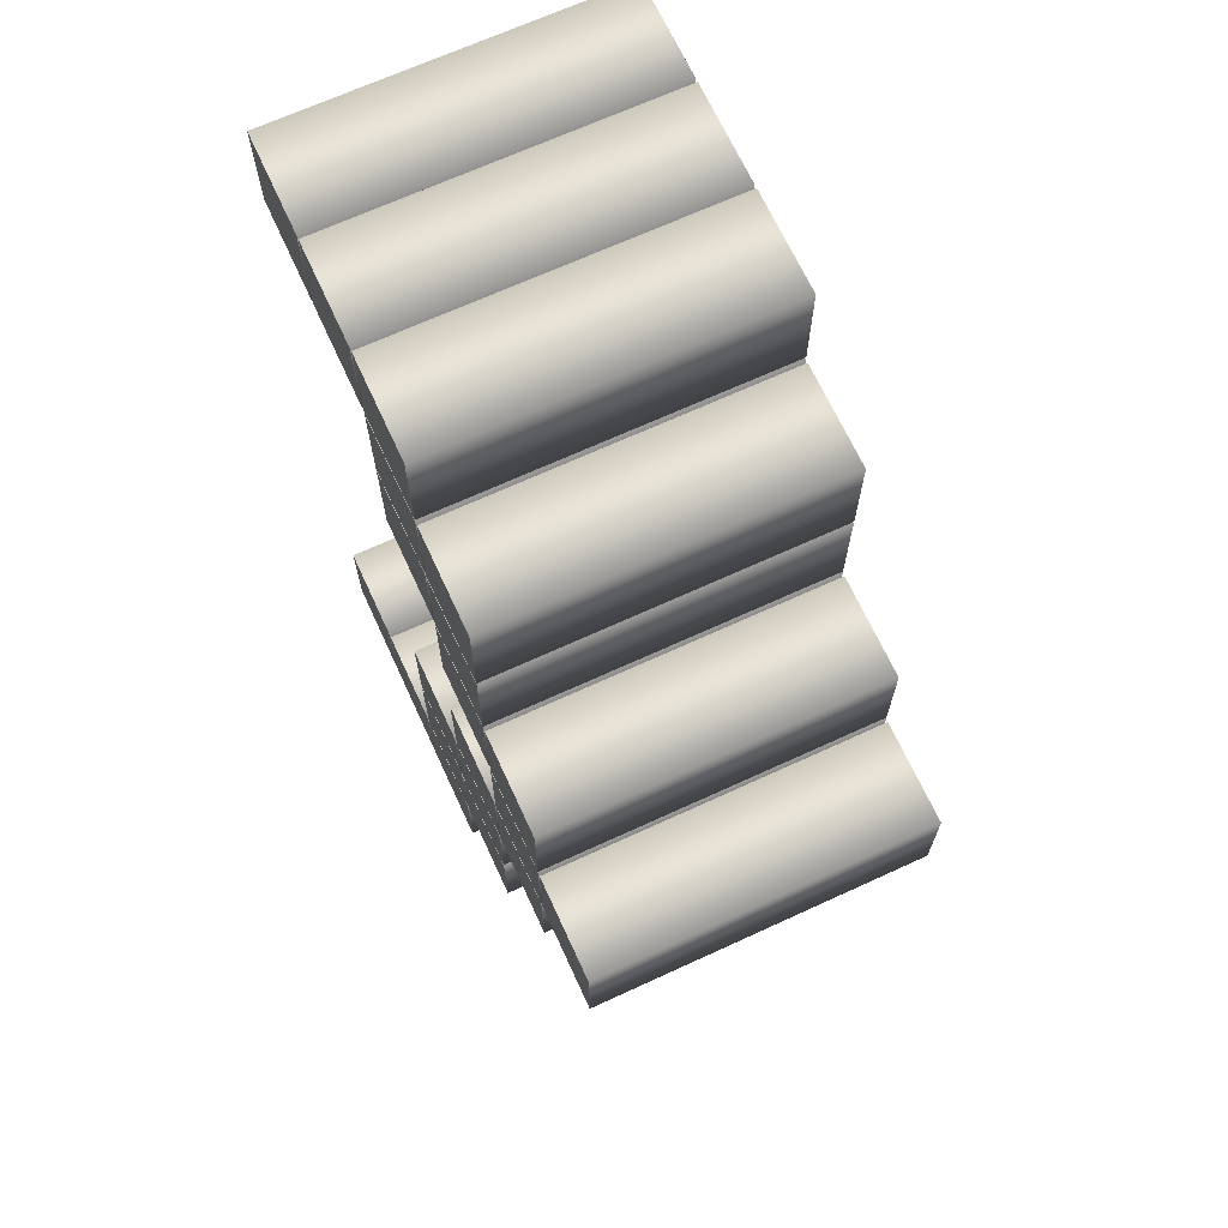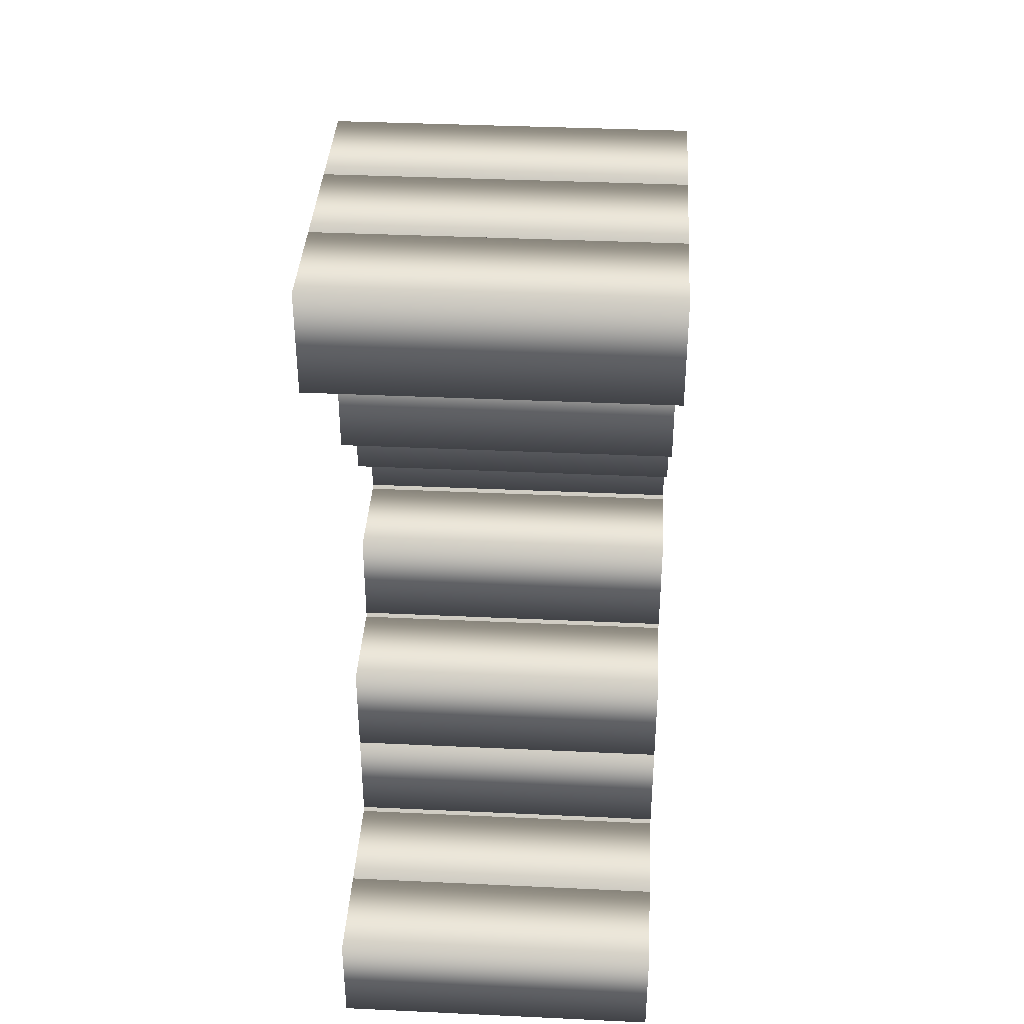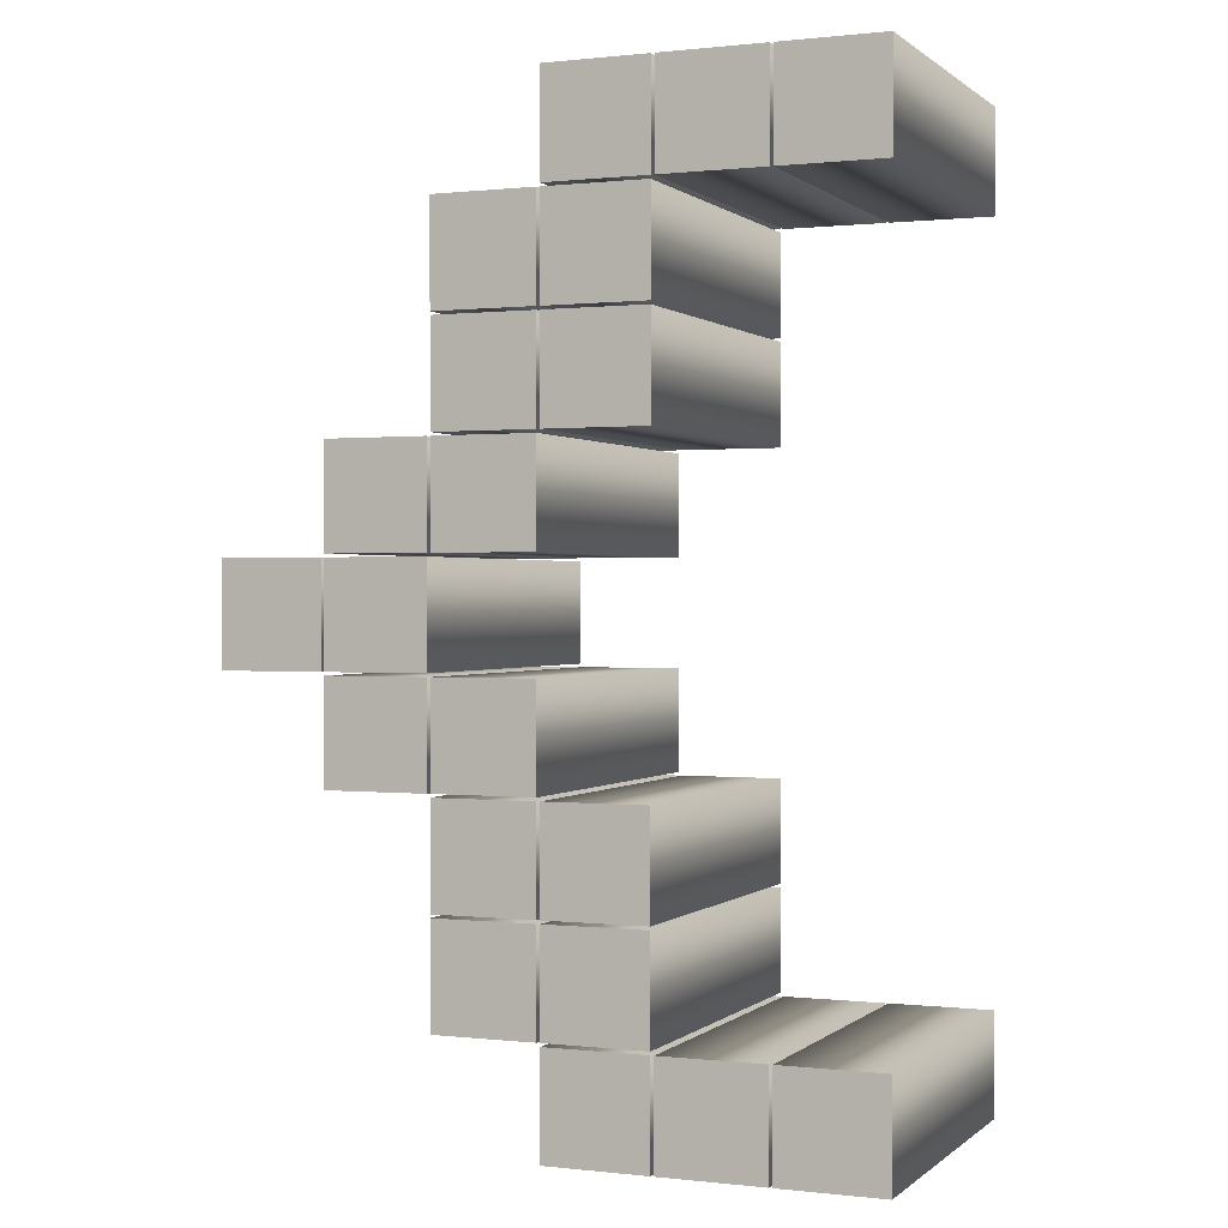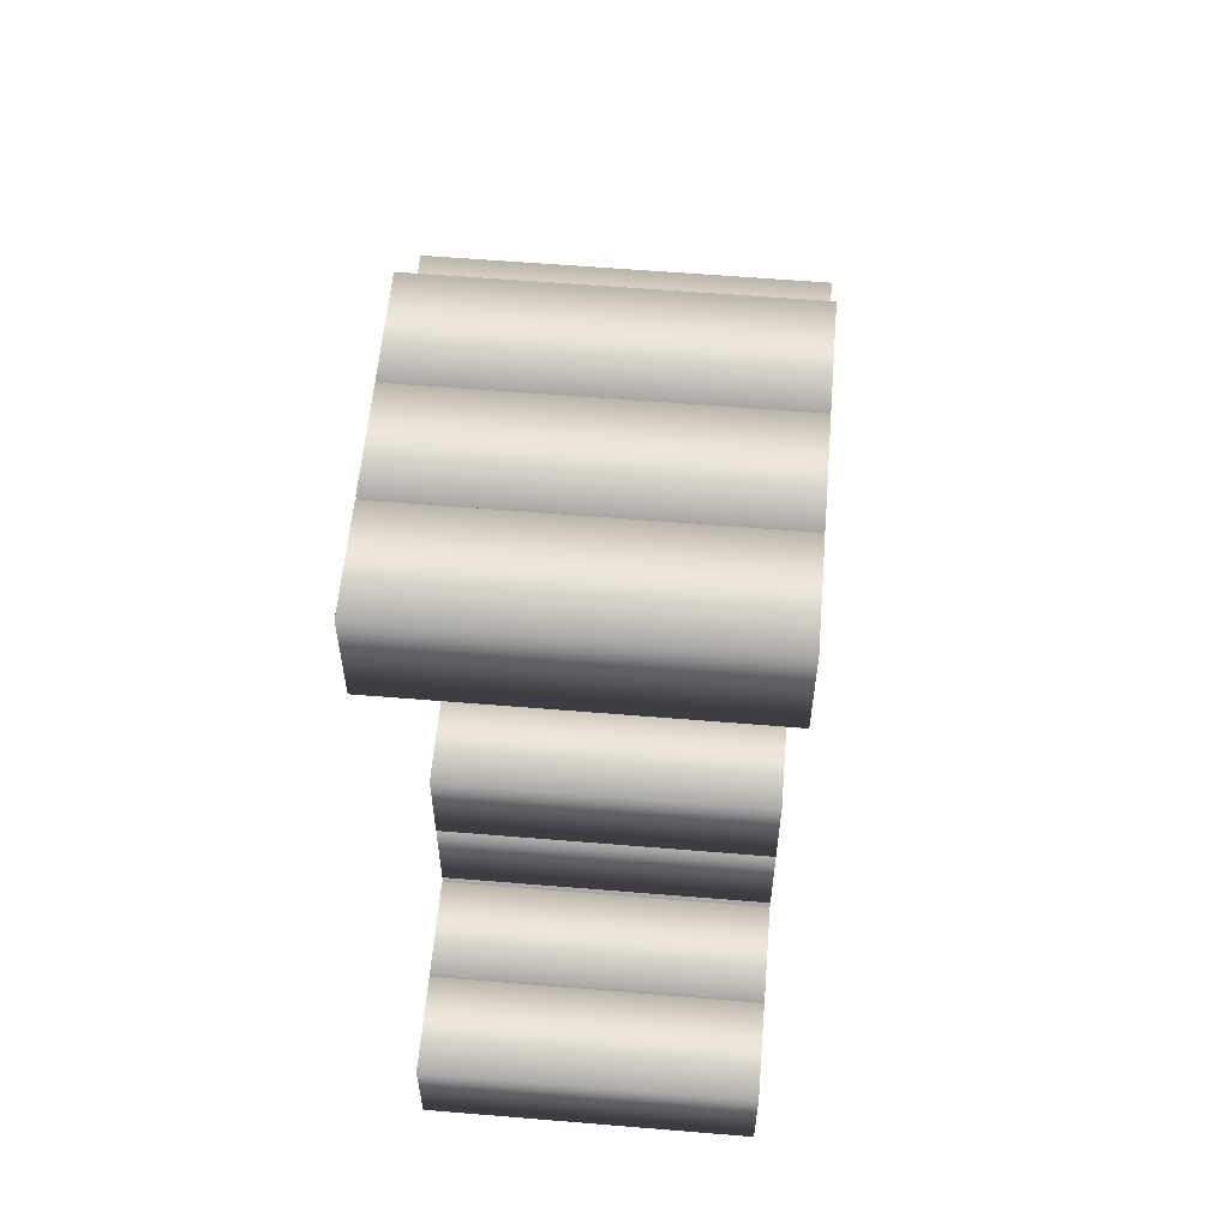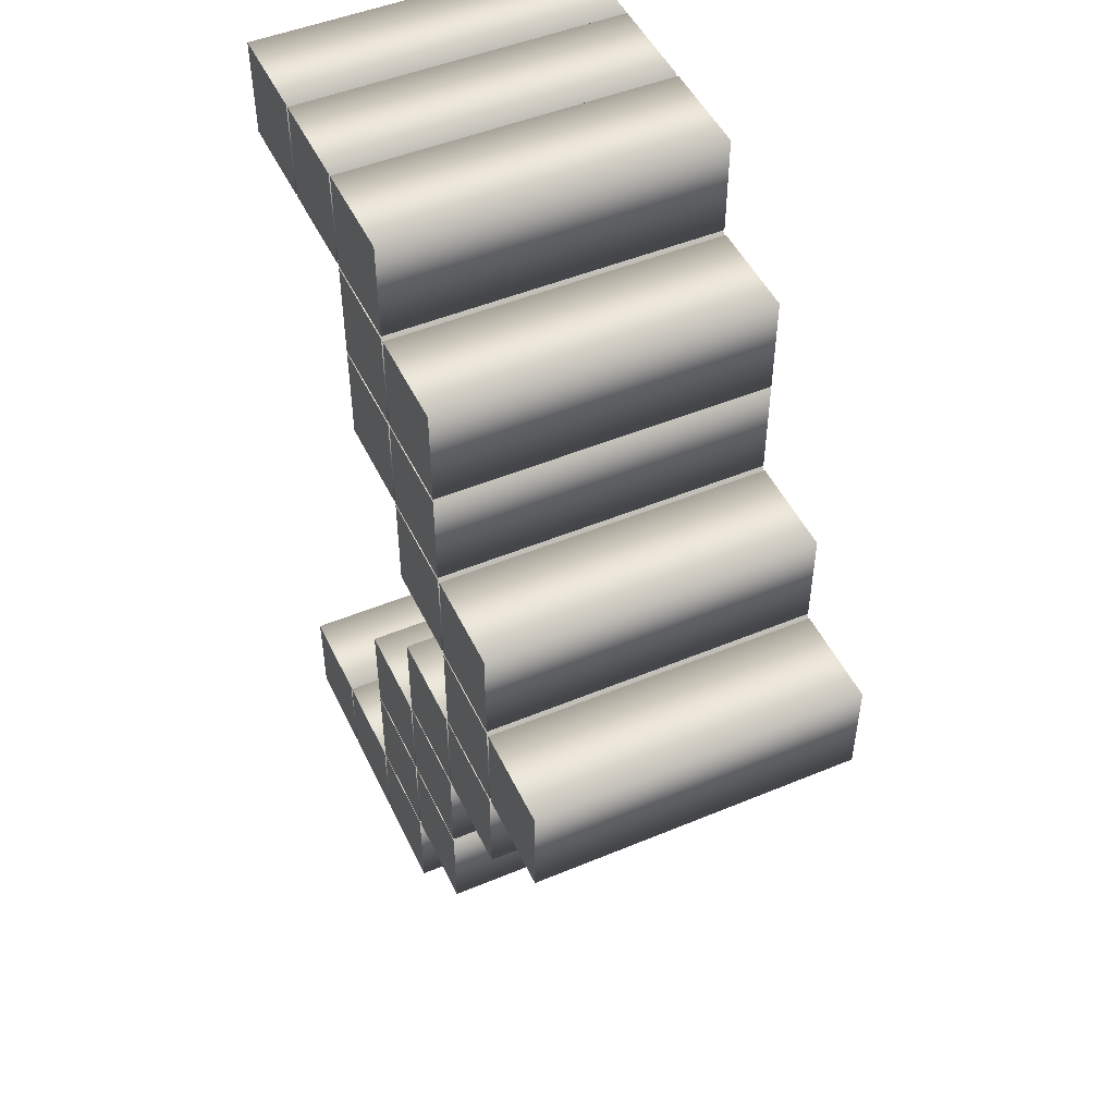
<metadata>
{"format":"obj","ext":"obj","renderer":"f3d","projection":"perspective","resolution":1024,"background":"white","views":[{"elev":68.4,"azim":65.3,"up":"+Y"},{"elev":38.0,"azim":-86.6,"up":"+Y"},{"elev":0.4,"azim":-157.3,"up":"+Y"},{"elev":58.1,"azim":-85.1,"up":"+Y"},{"elev":48.8,"azim":65.2,"up":"+Y"}]}
</metadata>
<code>
o {
v 0.001957 0.1879 -0.1
v 0.06262 0.1879 -0.1
v 0.06262 0.2485 -0.1
v 0.001957 0.2485 -0.1
v 0.1272 -0.3131 -0.1
v 0.1879 -0.3131 -0.1
v 0.1879 -0.2524 -0.1
v 0.1272 -0.2524 -0.1
v 0.06458 -0.3131 -0.1
v 0.1252 -0.3131 -0.1
v 0.1252 -0.2524 -0.1
v 0.06458 -0.2524 -0.1
v 0.001957 -0.3131 -0.1
v 0.06262 -0.3131 -0.1
v 0.06262 -0.2524 -0.1
v 0.001957 -0.2524 -0.1
v 0.1898 -0.2505 -0.1
v 0.2505 -0.2505 -0.1
v 0.2505 -0.1898 -0.1
v 0.1898 -0.1898 -0.1
v 0.1272 -0.2505 -0.1
v 0.1879 -0.2505 -0.1
v 0.1879 -0.1898 -0.1
v 0.1272 -0.1898 -0.1
v 0.1898 -0.1879 -0.1
v 0.2505 -0.1879 -0.1
v 0.2505 -0.1272 -0.1
v 0.1898 -0.1272 -0.1
v 0.1272 -0.1879 -0.1
v 0.1879 -0.1879 -0.1
v 0.1879 -0.1272 -0.1
v 0.1272 -0.1272 -0.1
v 0.2524 -0.1252 -0.1
v 0.3131 -0.1252 -0.1
v 0.3131 -0.06458 -0.1
v 0.2524 -0.06458 -0.1
v 0.1898 -0.1252 -0.1
v 0.2505 -0.1252 -0.1
v 0.2505 -0.06458 -0.1
v 0.1898 -0.06458 -0.1
v 0.3151 -0.06262 -0.1
v 0.3757 -0.06262 -0.1
v 0.3757 -0.001957 -0.1
v 0.3151 -0.001957 -0.1
v 0.2524 -0.06262 -0.1
v 0.3131 -0.06262 -0.1
v 0.3131 -0.001957 -0.1
v 0.2524 -0.001957 -0.1
v 0.2524 -0 -0.1
v 0.3131 -0 -0.1
v 0.3131 0.06066 -0.1
v 0.2524 0.06066 -0.1
v 0.1898 -0 -0.1
v 0.2505 -0 -0.1
v 0.2505 0.06066 -0.1
v 0.1898 0.06066 -0.1
v 0.1898 0.06262 -0.1
v 0.2505 0.06262 -0.1
v 0.2505 0.1233 -0.1
v 0.1898 0.1233 -0.1
v 0.1272 0.06262 -0.1
v 0.1879 0.06262 -0.1
v 0.1879 0.1233 -0.1
v 0.1272 0.1233 -0.1
v 0.1898 0.1252 -0.1
v 0.2505 0.1252 -0.1
v 0.2505 0.1859 -0.1
v 0.1898 0.1859 -0.1
v 0.1272 0.1252 -0.1
v 0.1879 0.1252 -0.1
v 0.1879 0.1859 -0.1
v 0.1272 0.1859 -0.1
v 0.1272 0.1879 -0.1
v 0.1879 0.1879 -0.1
v 0.1879 0.2485 -0.1
v 0.1272 0.2485 -0.1
v 0.06458 0.1879 -0.1
v 0.1252 0.1879 -0.1
v 0.1252 0.2485 -0.1
v 0.06458 0.2485 -0.1
v 0.001957 0.1879 0.1
v 0.06262 0.1879 0.1
v 0.06262 0.2485 0.1
v 0.001957 0.2485 0.1
v 0.1272 -0.3131 0.1
v 0.1879 -0.3131 0.1
v 0.1879 -0.2524 0.1
v 0.1272 -0.2524 0.1
v 0.06458 -0.3131 0.1
v 0.1252 -0.3131 0.1
v 0.1252 -0.2524 0.1
v 0.06458 -0.2524 0.1
v 0.001957 -0.3131 0.1
v 0.06262 -0.3131 0.1
v 0.06262 -0.2524 0.1
v 0.001957 -0.2524 0.1
v 0.1898 -0.2505 0.1
v 0.2505 -0.2505 0.1
v 0.2505 -0.1898 0.1
v 0.1898 -0.1898 0.1
v 0.1272 -0.2505 0.1
v 0.1879 -0.2505 0.1
v 0.1879 -0.1898 0.1
v 0.1272 -0.1898 0.1
v 0.1898 -0.1879 0.1
v 0.2505 -0.1879 0.1
v 0.2505 -0.1272 0.1
v 0.1898 -0.1272 0.1
v 0.1272 -0.1879 0.1
v 0.1879 -0.1879 0.1
v 0.1879 -0.1272 0.1
v 0.1272 -0.1272 0.1
v 0.2524 -0.1252 0.1
v 0.3131 -0.1252 0.1
v 0.3131 -0.06458 0.1
v 0.2524 -0.06458 0.1
v 0.1898 -0.1252 0.1
v 0.2505 -0.1252 0.1
v 0.2505 -0.06458 0.1
v 0.1898 -0.06458 0.1
v 0.3151 -0.06262 0.1
v 0.3757 -0.06262 0.1
v 0.3757 -0.001957 0.1
v 0.3151 -0.001957 0.1
v 0.2524 -0.06262 0.1
v 0.3131 -0.06262 0.1
v 0.3131 -0.001957 0.1
v 0.2524 -0.001957 0.1
v 0.2524 0 0.1
v 0.3131 0 0.1
v 0.3131 0.06066 0.1
v 0.2524 0.06066 0.1
v 0.1898 0 0.1
v 0.2505 0 0.1
v 0.2505 0.06066 0.1
v 0.1898 0.06066 0.1
v 0.1898 0.06262 0.1
v 0.2505 0.06262 0.1
v 0.2505 0.1233 0.1
v 0.1898 0.1233 0.1
v 0.1272 0.06262 0.1
v 0.1879 0.06262 0.1
v 0.1879 0.1233 0.1
v 0.1272 0.1233 0.1
v 0.1898 0.1252 0.1
v 0.2505 0.1252 0.1
v 0.2505 0.1859 0.1
v 0.1898 0.1859 0.1
v 0.1272 0.1252 0.1
v 0.1879 0.1252 0.1
v 0.1879 0.1859 0.1
v 0.1272 0.1859 0.1
v 0.1272 0.1879 0.1
v 0.1879 0.1879 0.1
v 0.1879 0.2485 0.1
v 0.1272 0.2485 0.1
v 0.06458 0.1879 0.1
v 0.1252 0.1879 0.1
v 0.1252 0.2485 0.1
v 0.06458 0.2485 0.1
v 0.1272 -0.3131 0.1
v 0.1272 -0.3131 -0.1
v 0.1879 -0.3131 0.1
v 0.1879 -0.3131 -0.1
v 0.1879 -0.2524 0.1
v 0.1879 -0.2524 -0.1
v 0.1272 -0.2524 0.1
v 0.1272 -0.2524 -0.1
v 0.06458 -0.3131 0.1
v 0.06458 -0.3131 -0.1
v 0.1252 -0.3131 0.1
v 0.1252 -0.3131 -0.1
v 0.1252 -0.2524 0.1
v 0.1252 -0.2524 -0.1
v 0.06458 -0.2524 0.1
v 0.06458 -0.2524 -0.1
v 0.001957 -0.3131 0.1
v 0.001957 -0.3131 -0.1
v 0.06262 -0.3131 0.1
v 0.06262 -0.3131 -0.1
v 0.06262 -0.2524 0.1
v 0.06262 -0.2524 -0.1
v 0.001957 -0.2524 0.1
v 0.001957 -0.2524 -0.1
v 0.1898 -0.2505 0.1
v 0.1898 -0.2505 -0.1
v 0.2505 -0.2505 0.1
v 0.2505 -0.2505 -0.1
v 0.2505 -0.1898 0.1
v 0.2505 -0.1898 -0.1
v 0.1898 -0.1898 0.1
v 0.1898 -0.1898 -0.1
v 0.1272 -0.2505 0.1
v 0.1272 -0.2505 -0.1
v 0.1879 -0.2505 0.1
v 0.1879 -0.2505 -0.1
v 0.1879 -0.1898 0.1
v 0.1879 -0.1898 -0.1
v 0.1272 -0.1898 0.1
v 0.1272 -0.1898 -0.1
v 0.1898 -0.1879 0.1
v 0.1898 -0.1879 -0.1
v 0.2505 -0.1879 0.1
v 0.2505 -0.1879 -0.1
v 0.2505 -0.1272 0.1
v 0.2505 -0.1272 -0.1
v 0.1898 -0.1272 0.1
v 0.1898 -0.1272 -0.1
v 0.1272 -0.1879 0.1
v 0.1272 -0.1879 -0.1
v 0.1879 -0.1879 0.1
v 0.1879 -0.1879 -0.1
v 0.1879 -0.1272 0.1
v 0.1879 -0.1272 -0.1
v 0.1272 -0.1272 0.1
v 0.1272 -0.1272 -0.1
v 0.2524 -0.1252 0.1
v 0.2524 -0.1252 -0.1
v 0.3131 -0.1252 0.1
v 0.3131 -0.1252 -0.1
v 0.3131 -0.06458 0.1
v 0.3131 -0.06458 -0.1
v 0.2524 -0.06458 0.1
v 0.2524 -0.06458 -0.1
v 0.1898 -0.1252 0.1
v 0.1898 -0.1252 -0.1
v 0.2505 -0.1252 0.1
v 0.2505 -0.1252 -0.1
v 0.2505 -0.06458 0.1
v 0.2505 -0.06458 -0.1
v 0.1898 -0.06458 0.1
v 0.1898 -0.06458 -0.1
v 0.3151 -0.06262 0.1
v 0.3151 -0.06262 -0.1
v 0.3757 -0.06262 0.1
v 0.3757 -0.06262 -0.1
v 0.3757 -0.001957 0.1
v 0.3757 -0.001957 -0.1
v 0.3151 -0.001957 0.1
v 0.3151 -0.001957 -0.1
v 0.2524 -0.06262 0.1
v 0.2524 -0.06262 -0.1
v 0.3131 -0.06262 0.1
v 0.3131 -0.06262 -0.1
v 0.3131 -0.001957 0.1
v 0.3131 -0.001957 -0.1
v 0.2524 -0.001957 0.1
v 0.2524 -0.001957 -0.1
v 0.2524 0 0.1
v 0.2524 -0 -0.1
v 0.3131 0 0.1
v 0.3131 -0 -0.1
v 0.3131 0.06066 0.1
v 0.3131 0.06066 -0.1
v 0.2524 0.06066 0.1
v 0.2524 0.06066 -0.1
v 0.1898 0 0.1
v 0.1898 -0 -0.1
v 0.2505 0 0.1
v 0.2505 -0 -0.1
v 0.2505 0.06066 0.1
v 0.2505 0.06066 -0.1
v 0.1898 0.06066 0.1
v 0.1898 0.06066 -0.1
v 0.1898 0.06262 0.1
v 0.1898 0.06262 -0.1
v 0.2505 0.06262 0.1
v 0.2505 0.06262 -0.1
v 0.2505 0.1233 0.1
v 0.2505 0.1233 -0.1
v 0.1898 0.1233 0.1
v 0.1898 0.1233 -0.1
v 0.1272 0.06262 0.1
v 0.1272 0.06262 -0.1
v 0.1879 0.06262 0.1
v 0.1879 0.06262 -0.1
v 0.1879 0.1233 0.1
v 0.1879 0.1233 -0.1
v 0.1272 0.1233 0.1
v 0.1272 0.1233 -0.1
v 0.1898 0.1252 0.1
v 0.1898 0.1252 -0.1
v 0.2505 0.1252 0.1
v 0.2505 0.1252 -0.1
v 0.2505 0.1859 0.1
v 0.2505 0.1859 -0.1
v 0.1898 0.1859 0.1
v 0.1898 0.1859 -0.1
v 0.1272 0.1252 0.1
v 0.1272 0.1252 -0.1
v 0.1879 0.1252 0.1
v 0.1879 0.1252 -0.1
v 0.1879 0.1859 0.1
v 0.1879 0.1859 -0.1
v 0.1272 0.1859 0.1
v 0.1272 0.1859 -0.1
v 0.1272 0.1879 0.1
v 0.1272 0.1879 -0.1
v 0.1879 0.1879 0.1
v 0.1879 0.1879 -0.1
v 0.1879 0.2485 0.1
v 0.1879 0.2485 -0.1
v 0.1272 0.2485 0.1
v 0.1272 0.2485 -0.1
v 0.06458 0.1879 0.1
v 0.06458 0.1879 -0.1
v 0.1252 0.1879 0.1
v 0.1252 0.1879 -0.1
v 0.1252 0.2485 0.1
v 0.1252 0.2485 -0.1
v 0.06458 0.2485 0.1
v 0.06458 0.2485 -0.1
v 0.001957 0.1879 0.1
v 0.001957 0.1879 -0.1
v 0.06262 0.1879 0.1
v 0.06262 0.1879 -0.1
v 0.06262 0.2485 0.1
v 0.06262 0.2485 -0.1
v 0.001957 0.2485 0.1
v 0.001957 0.2485 -0.1
f 6 8 7
f 6 5 8
f 10 12 11
f 10 9 12
f 14 16 15
f 14 13 16
f 18 20 19
f 18 17 20
f 22 24 23
f 22 21 24
f 26 28 27
f 26 25 28
f 30 32 31
f 30 29 32
f 34 36 35
f 34 33 36
f 38 40 39
f 38 37 40
f 42 44 43
f 42 41 44
f 46 48 47
f 46 45 48
f 50 52 51
f 50 49 52
f 54 56 55
f 54 53 56
f 58 60 59
f 58 57 60
f 62 64 63
f 62 61 64
f 66 68 67
f 66 65 68
f 70 72 71
f 70 69 72
f 74 76 75
f 74 73 76
f 78 80 79
f 78 77 80
f 2 4 3
f 2 1 4
f 86 87 88
f 86 88 85
f 90 91 92
f 90 92 89
f 94 95 96
f 94 96 93
f 98 99 100
f 98 100 97
f 102 103 104
f 102 104 101
f 106 107 108
f 106 108 105
f 110 111 112
f 110 112 109
f 114 115 116
f 114 116 113
f 118 119 120
f 118 120 117
f 122 123 124
f 122 124 121
f 126 127 128
f 126 128 125
f 130 131 132
f 130 132 129
f 134 135 136
f 134 136 133
f 138 139 140
f 138 140 137
f 142 143 144
f 142 144 141
f 146 147 148
f 146 148 145
f 150 151 152
f 150 152 149
f 154 155 156
f 154 156 153
f 158 159 160
f 158 160 157
f 82 83 84
f 82 84 81
f 162 164 163 161
f 164 166 165 163
f 166 168 167 165
f 168 162 161 167
f 170 172 171 169
f 172 174 173 171
f 174 176 175 173
f 176 170 169 175
f 178 180 179 177
f 180 182 181 179
f 182 184 183 181
f 184 178 177 183
f 186 188 187 185
f 188 190 189 187
f 190 192 191 189
f 192 186 185 191
f 194 196 195 193
f 196 198 197 195
f 198 200 199 197
f 200 194 193 199
f 202 204 203 201
f 204 206 205 203
f 206 208 207 205
f 208 202 201 207
f 210 212 211 209
f 212 214 213 211
f 214 216 215 213
f 216 210 209 215
f 218 220 219 217
f 220 222 221 219
f 222 224 223 221
f 224 218 217 223
f 226 228 227 225
f 228 230 229 227
f 230 232 231 229
f 232 226 225 231
f 234 236 235 233
f 236 238 237 235
f 238 240 239 237
f 240 234 233 239
f 242 244 243 241
f 244 246 245 243
f 246 248 247 245
f 248 242 241 247
f 250 252 251 249
f 252 254 253 251
f 254 256 255 253
f 256 250 249 255
f 258 260 259 257
f 260 262 261 259
f 262 264 263 261
f 264 258 257 263
f 266 268 267 265
f 268 270 269 267
f 270 272 271 269
f 272 266 265 271
f 274 276 275 273
f 276 278 277 275
f 278 280 279 277
f 280 274 273 279
f 282 284 283 281
f 284 286 285 283
f 286 288 287 285
f 288 282 281 287
f 290 292 291 289
f 292 294 293 291
f 294 296 295 293
f 296 290 289 295
f 298 300 299 297
f 300 302 301 299
f 302 304 303 301
f 304 298 297 303
f 306 308 307 305
f 308 310 309 307
f 310 312 311 309
f 312 306 305 311
f 314 316 315 313
f 316 318 317 315
f 318 320 319 317
f 320 314 313 319

</code>
